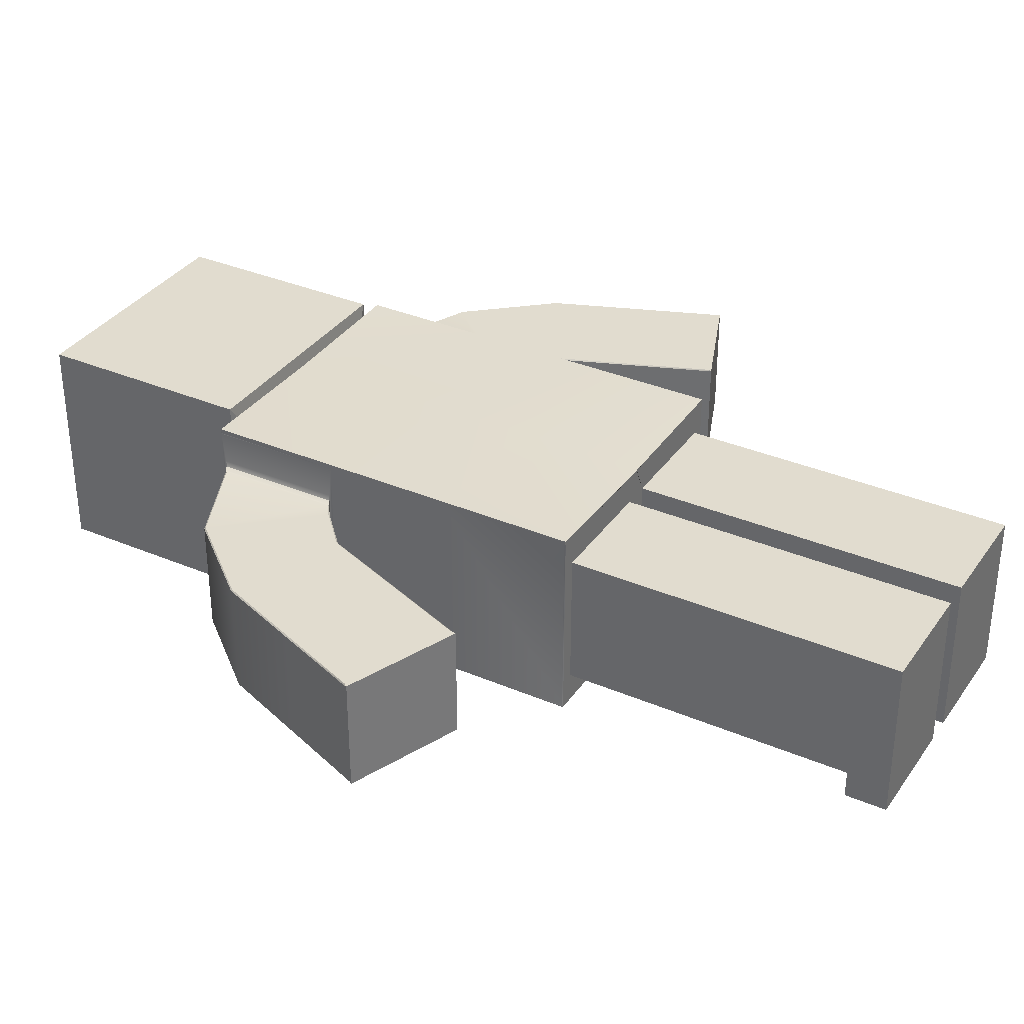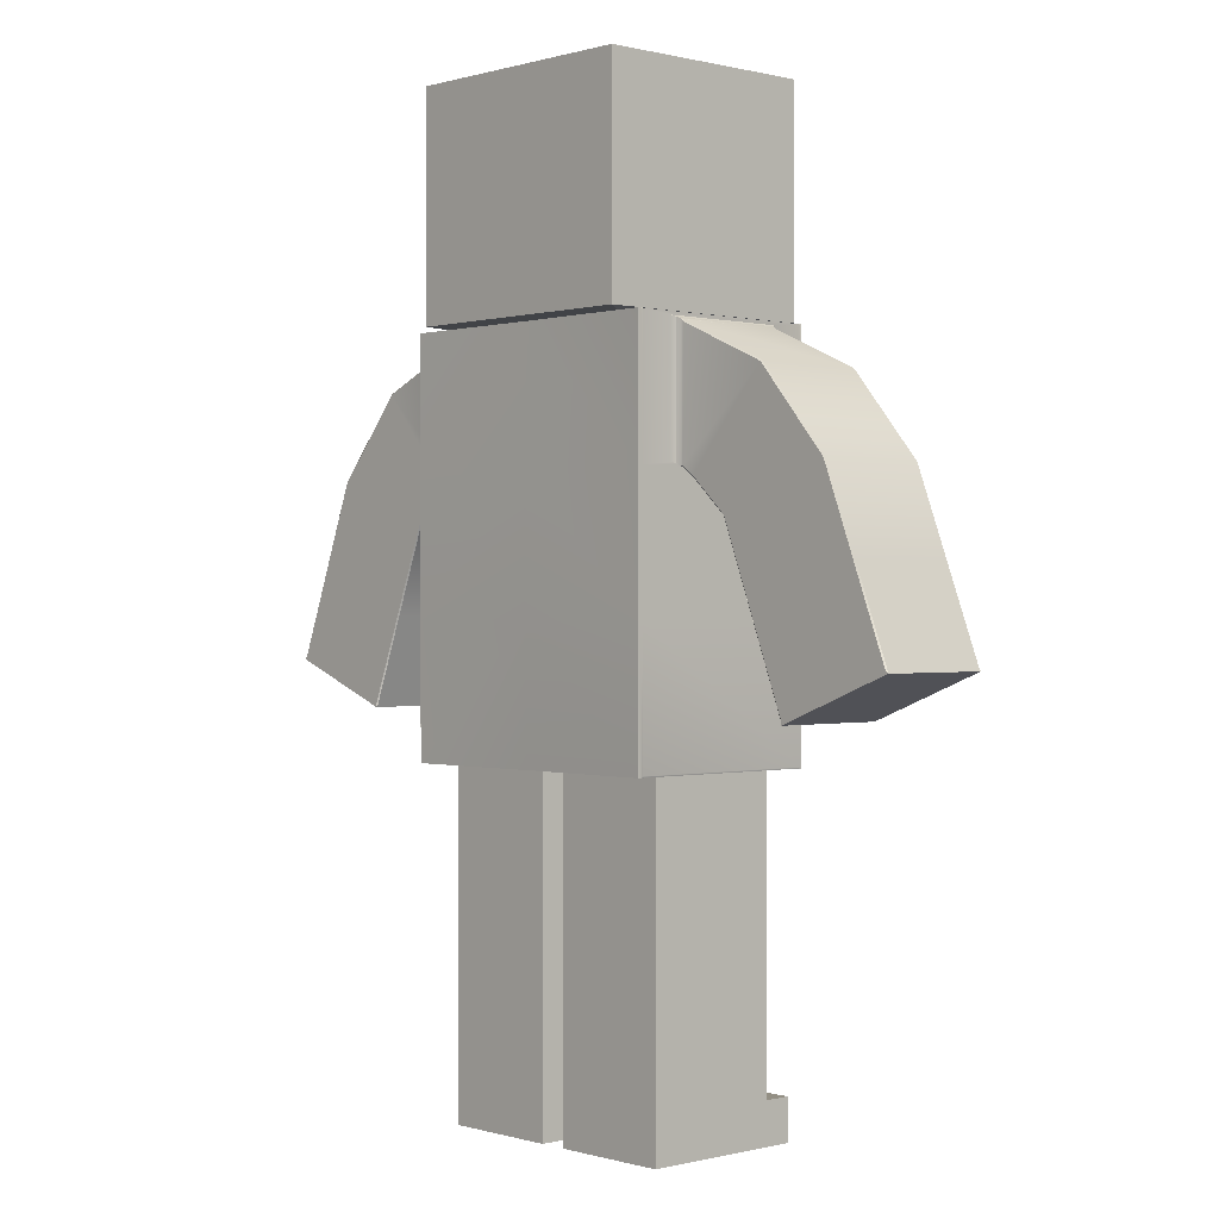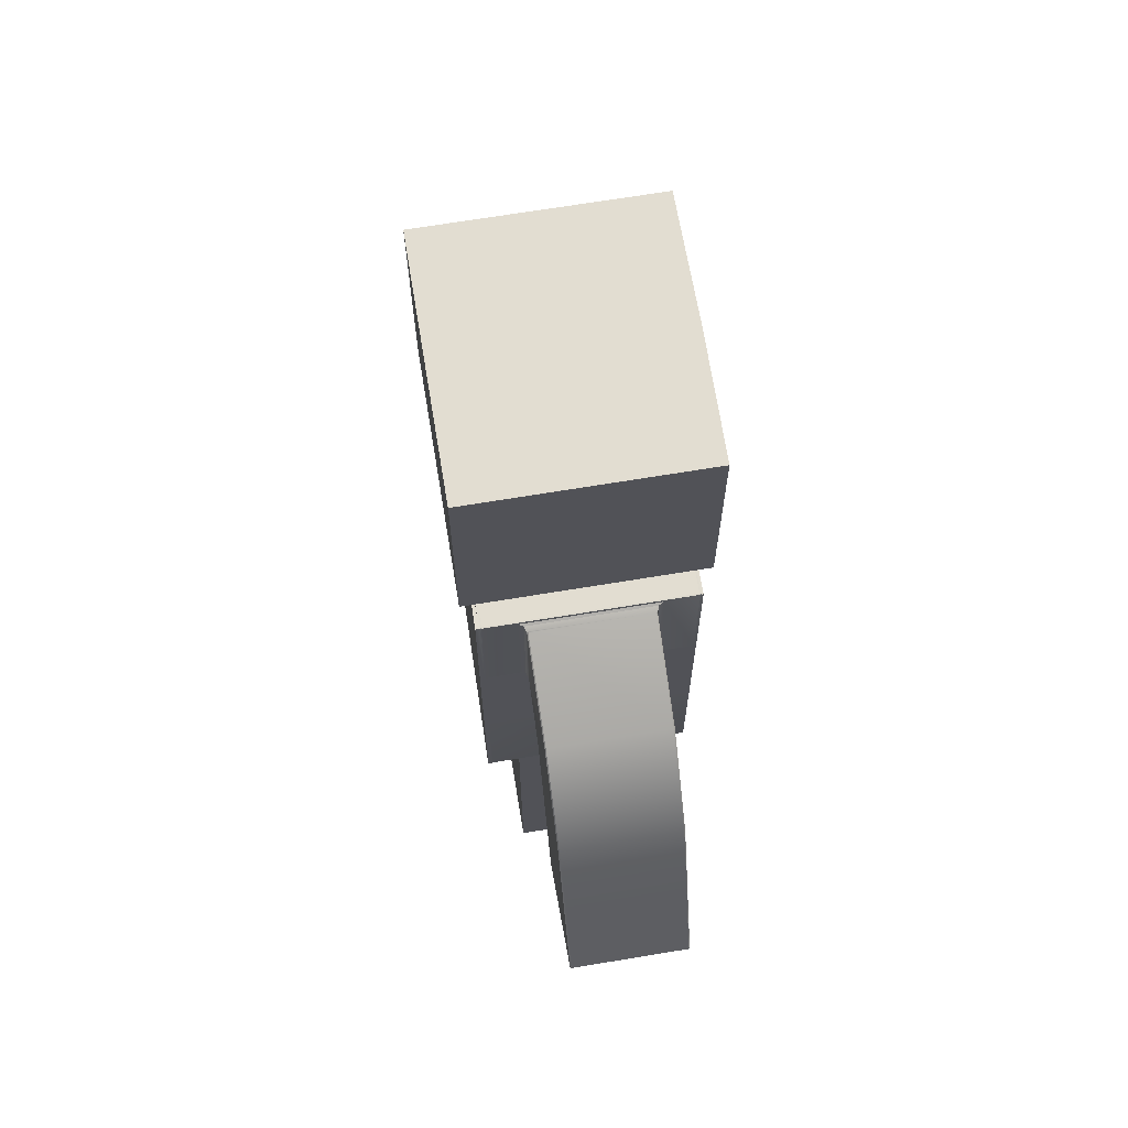
<metadata>
{"format":"obj","ext":"obj","renderer":"f3d","projection":"perspective","resolution":1024,"background":"white","views":[{"elev":34.5,"azim":-60.2,"up":"+Z"},{"elev":0.1,"azim":47.3,"up":"+Y"},{"elev":68.5,"azim":80.6,"up":"+Y"}]}
</metadata>
<code>
v  20.84 45.75 -13.85
v  20.84 61.83 -13.85
v  20.84 61.83 9.915
v  20.84 45.75 9.915
v  20.84 78.08 -13.85
v  20.84 78.08 9.915
v  36.02 51.36 5.067
v  36.02 51.36 -9.034
v  50.22 56.86 -9.034
v  50.22 56.86 5.067
v  2.835 45.59 -13.9
v  2.835 61.83 -14.13
v  20.84 61.83 -14.13
v  20.84 45.59 -14.13
v  2.835 78.08 -14.13
v  20.84 78.08 -14.13
v  2.835 94.33 -14.13
v  20.84 94.33 -14.13
v  20.84 94.31 9.789
v  20.84 93.9 5.873
v  20.84 93.9 -9.841
v  20.84 94.31 -13.72
v  20.84 94.24 9.852
v  20.84 94.17 9.915
v  20.84 78.51 5.873
v  20.84 78.51 -9.841
v  20.84 94.17 -13.85
v  20.84 94.24 -13.79
v  21.76 93.41 4.94
v  33.21 88.4 4.94
v  33.21 88.4 -8.907
v  21.76 93.41 -8.907
v  21.82 78.09 5.067
v  23.35 77.01 5.067
v  33.1 88.28 5.067
v  21.92 93.17 5.067
v  21.66 78.01 -8.907
v  23.25 76.89 -8.907
v  23.25 76.89 4.94
v  21.66 78.01 4.94
v  21.82 78.09 -9.034
v  21.92 93.17 -9.034
v  33.1 88.28 -9.034
v  23.35 77.01 -9.034
v  41.92 78.25 4.94
v  41.92 78.25 -8.907
v  27.88 72.8 5.067
v  41.77 78.19 5.067
v  27.73 72.74 -8.907
v  27.73 72.74 4.94
v  41.77 78.19 -9.034
v  27.88 72.8 -9.034
v  46.02 67.69 4.94
v  46.02 67.69 -8.907
v  31.97 62.24 5.067
v  45.87 67.63 5.067
v  31.83 62.18 -8.907
v  31.83 62.18 4.94
v  45.87 67.63 -9.034
v  31.97 62.24 -9.034
v  50.11 57.13 4.94
v  50.11 57.13 -8.907
v  36.01 51.83 5.067
v  49.91 57.22 5.067
v  35.92 51.62 -8.907
v  35.92 51.62 4.94
v  49.91 57.22 -9.034
v  36.01 51.83 -9.034
v  2.835 45.59 10.06
v  2.86 45.59 -13.73
v  4.539 45.59 6.414
v  4.539 45.59 -10.35
v  2.86 45.59 9.797
v  20.78 45.59 -13.73
v  19.1 45.59 -10.35
v  20.78 45.59 9.797
v  19.1 45.59 6.414
v  50.14 57.05 -8.971
v  50.14 57.05 5.003
v  50.17 56.98 5.067
v  50.17 56.98 -9.034
v  35.98 51.48 5.067
v  35.95 51.55 5.003
v  35.95 51.55 -8.971
v  35.98 51.48 -9.034
v  20.84 45.67 9.979
v  20.84 45.59 10.04
v  20.84 61.83 10.47
v  20.84 45.59 10.47
v  20.84 78.08 10.47
v  20.84 94.25 9.979
v  20.84 94.33 10.47
v  20.84 94.33 10.04
v  2.835 94.33 10.04
v  2.835 94.33 10.19
v  20.84 94.25 -13.91
v  20.84 94.33 -13.98
v  20.84 45.67 -13.91
v  20.84 45.59 -13.98
v  2.835 45.59 -13.98
v  20.98 93.78 -9.315
v  21.16 93.69 -9.157
v  21.16 93.69 5.189
v  20.98 93.78 5.347
v  21.13 78.37 5.178
v  20.95 78.48 5.359
v  21.13 78.37 -9.145
v  20.95 78.48 -9.327
v  21.69 93.44 -8.995
v  21.63 93.47 -9.082
v  21.63 93.47 5.114
v  21.69 93.44 5.027
v  21.54 78.09 5.117
v  21.6 78.05 5.028
v  21.54 78.09 -9.084
v  21.6 78.05 -8.996
v  21.84 93.29 5.003
v  21.77 93.35 5.04
v  21.76 93.32 5.09
v  21.69 78.09 5.092
v  21.67 78.07 5.041
v  21.74 78.05 5.003
v  35.97 51.73 5.003
v  35.97 51.64 5.024
v  36 51.65 5.067
v  50.04 57.1 5.067
v  50.06 57.11 5.024
v  50.01 57.17 5.003
v  33.16 88.34 5.003
v  23.3 76.95 5.003
v  41.85 78.22 5.003
v  27.81 72.77 5.003
v  45.94 67.66 5.003
v  31.9 62.21 5.003
v  21.74 78.05 -8.971
v  21.67 78.07 -9.009
v  21.68 78.09 -9.059
v  21.77 93.32 -9.058
v  21.77 93.35 -9.008
v  21.84 93.29 -8.971
v  50.01 57.17 -8.971
v  50.06 57.11 -8.992
v  50.04 57.1 -9.034
v  36 51.65 -9.034
v  35.97 51.64 -8.992
v  35.97 51.73 -8.971
v  33.16 88.34 -8.971
v  23.3 76.95 -8.971
v  41.85 78.22 -8.971
v  27.81 72.77 -8.971
v  45.94 67.66 -8.971
v  31.9 62.21 -8.971
v  20.68 94.33 9.788
v  20.76 94.33 9.915
v  20.78 94.32 9.873
v  20.76 94.32 9.788
v  20.68 94.33 -13.72
v  20.76 94.32 -13.72
v  20.78 94.32 -13.81
v  20.76 94.33 -13.85
v  2.835 94.33 9.788
v  2.835 94.33 -13.85
v  20.81 45.67 9.856
v  20.81 45.67 -13.79
v  2.835 45.59 -13.84
v  20.81 45.59 -13.85
v  20.81 45.59 9.92
v  2.835 45.59 9.903
v  2.835 45.59 10.04
v  20.82 45.64 -13.85
v  20.82 45.64 9.918
v  19.1 4.249 -10.35
v  19.1 4.249 6.414
v  4.539 4.249 6.414
v  4.539 4.249 -10.35
v  4.539 33.52 -10.35
v  4.539 33.52 6.414
v  19.1 33.52 -10.35
v  19.1 33.52 6.414
v  4.539 21.46 -10.35
v  4.539 21.46 6.414
v  19.1 21.46 -10.35
v  19.1 21.46 6.414
v  4.539 9.39 -10.35
v  4.539 9.39 6.414
v  19.1 9.39 -10.35
v  19.1 9.39 6.414
v  19.1 9.39 -13.73
v  4.539 9.39 -13.73
v  19.1 4.249 -13.73
v  4.539 4.249 -13.73
v  18.17 121.8 11.76
v  18.17 121.8 -15.69
v  2.835 121.8 -15.84
v  2.835 121.8 11.76
v  2.835 61.83 10.47
v  2.835 78.08 10.47
v  -15.17 45.75 -13.85
v  -15.17 45.75 9.915
v  -15.17 61.83 9.915
v  -15.17 61.83 -13.85
v  -15.17 78.08 9.915
v  -15.17 78.08 -13.85
v  -30.35 51.36 5.067
v  -44.55 56.86 5.067
v  -44.55 56.86 -9.034
v  -30.35 51.36 -9.034
v  -15.17 45.59 -14.13
v  -15.17 61.83 -14.13
v  -15.17 78.08 -14.13
v  -15.17 94.33 -14.13
v  -15.17 94.31 9.789
v  -15.17 94.31 -13.72
v  -15.17 93.9 -9.841
v  -15.17 93.9 5.873
v  -15.17 78.51 5.873
v  -15.17 94.17 9.915
v  -15.17 94.24 9.852
v  -15.17 78.51 -9.841
v  -15.17 94.24 -13.79
v  -15.17 94.17 -13.85
v  -16.09 93.41 4.94
v  -16.09 93.41 -8.907
v  -27.54 88.4 -8.907
v  -27.54 88.4 4.94
v  -16.15 78.09 5.067
v  -16.25 93.17 5.067
v  -27.43 88.28 5.067
v  -17.68 77.01 5.067
v  -15.99 78.01 -8.907
v  -15.99 78.01 4.94
v  -17.58 76.89 4.94
v  -17.58 76.89 -8.907
v  -16.15 78.09 -9.034
v  -17.68 77.01 -9.034
v  -27.43 88.28 -9.034
v  -16.25 93.17 -9.034
v  -36.25 78.25 -8.907
v  -36.25 78.25 4.94
v  -36.1 78.19 5.067
v  -22.21 72.8 5.067
v  -22.06 72.74 4.94
v  -22.06 72.74 -8.907
v  -22.21 72.8 -9.034
v  -36.1 78.19 -9.034
v  -40.35 67.69 -8.907
v  -40.35 67.69 4.94
v  -40.2 67.63 5.067
v  -26.3 62.24 5.067
v  -26.16 62.18 4.94
v  -26.16 62.18 -8.907
v  -26.3 62.24 -9.034
v  -40.2 67.63 -9.034
v  -44.44 57.13 -8.907
v  -44.44 57.13 4.94
v  -44.24 57.22 5.067
v  -30.34 51.83 5.067
v  -30.25 51.62 4.94
v  -30.25 51.62 -8.907
v  -30.34 51.83 -9.034
v  -44.24 57.22 -9.034
v  1.131 45.59 6.414
v  1.131 45.59 -10.35
v  2.81 45.59 -13.73
v  2.81 45.59 9.797
v  -15.11 45.59 -13.73
v  -13.43 45.59 -10.35
v  -15.11 45.59 9.797
v  -13.43 45.59 6.414
v  -44.5 56.98 -9.034
v  -44.47 57.05 -8.971
v  -44.5 56.98 5.067
v  -44.47 57.05 5.003
v  -30.31 51.48 5.067
v  -30.28 51.55 5.003
v  -30.31 51.48 -9.034
v  -30.28 51.55 -8.971
v  -15.17 45.59 10.04
v  -15.17 45.59 10.47
v  -15.17 61.83 10.47
v  -15.17 45.67 9.979
v  -15.17 78.08 10.47
v  -15.17 94.33 10.47
v  -15.17 94.25 9.979
v  -15.17 94.33 10.04
v  -15.17 94.33 -13.98
v  -15.17 94.25 -13.91
v  -15.17 45.67 -13.91
v  -15.17 45.59 -13.98
v  -15.31 93.78 -9.315
v  -15.31 93.78 5.347
v  -15.49 93.69 5.189
v  -15.49 93.69 -9.157
v  -15.28 78.48 5.359
v  -15.46 78.37 5.178
v  -15.28 78.48 -9.327
v  -15.46 78.37 -9.145
v  -16.02 93.44 5.027
v  -15.96 93.47 5.114
v  -15.96 93.47 -9.082
v  -16.02 93.44 -8.995
v  -15.87 78.09 5.117
v  -15.93 78.05 -8.996
v  -15.87 78.09 -9.084
v  -15.93 78.05 5.028
v  -16.1 93.32 5.09
v  -16.1 93.35 5.04
v  -16.17 93.29 5.003
v  -16.07 78.05 5.003
v  -16 78.07 5.041
v  -16.01 78.09 5.092
v  -30.33 51.65 5.067
v  -30.3 51.64 5.024
v  -30.3 51.73 5.003
v  -44.34 57.17 5.003
v  -44.39 57.11 5.024
v  -44.37 57.1 5.067
v  -27.49 88.34 5.003
v  -17.63 76.95 5.003
v  -36.18 78.22 5.003
v  -22.14 72.77 5.003
v  -40.27 67.66 5.003
v  -26.23 62.21 5.003
v  -16.01 78.09 -9.059
v  -16 78.07 -9.009
v  -16.07 78.05 -8.971
v  -16.17 93.29 -8.971
v  -16.1 93.35 -9.008
v  -16.1 93.32 -9.058
v  -44.37 57.1 -9.034
v  -44.39 57.11 -8.992
v  -44.34 57.17 -8.971
v  -30.3 51.73 -8.971
v  -30.3 51.64 -8.992
v  -30.33 51.65 -9.034
v  -27.49 88.34 -8.971
v  -17.63 76.95 -8.971
v  -36.18 78.22 -8.971
v  -22.14 72.77 -8.971
v  -40.27 67.66 -8.971
v  -26.23 62.21 -8.971
v  -15.01 94.33 9.788
v  -15.09 94.32 9.788
v  -15.11 94.32 9.873
v  -15.09 94.33 9.915
v  -15.01 94.33 -13.72
v  -15.09 94.33 -13.85
v  -15.11 94.32 -13.81
v  -15.09 94.32 -13.72
v  -15.14 45.67 -13.79
v  -15.14 45.67 9.856
v  -15.14 45.59 -13.85
v  -15.14 45.59 9.92
v  -15.15 45.64 -13.85
v  -15.15 45.64 9.918
v  -13.43 4.249 -10.35
v  1.131 4.249 -10.35
v  1.131 4.249 6.414
v  -13.43 4.249 6.414
v  1.131 33.52 6.414
v  1.131 33.52 -10.35
v  -13.43 33.52 -10.35
v  -13.43 33.52 6.414
v  1.131 21.46 6.414
v  1.131 21.46 -10.35
v  -13.43 21.46 -10.35
v  -13.43 21.46 6.414
v  1.131 9.39 6.414
v  1.131 9.39 -10.35
v  -13.43 9.39 -10.35
v  -13.43 9.39 6.414
v  1.131 9.39 -13.73
v  -13.43 9.39 -13.73
v  -13.43 4.249 -13.73
v  1.131 4.249 -13.73
v  -12.5 121.8 11.76
v  -12.5 121.8 -15.69
v  16.38 94.33 -12.83
v  16.38 94.33 8.892
v  2.835 94.33 -12.95
v  -10.71 94.33 -12.83
v  -10.71 94.33 8.892
v  2.835 94.33 8.892
v  18.17 94.76 -15.69
v  18.17 94.76 11.76
v  2.835 94.76 -15.84
v  -12.5 94.76 -15.69
v  -12.5 94.76 11.76
v  2.835 94.76 11.76
g Box001
f 1 2 3 4
f 3 2 5 6
f 7 8 9 10
f 11 12 13 14
f 12 15 16 13
f 15 17 18 16
f 19 20 21 22
f 23 24 6 19
f 19 6 25 20
f 6 5 26 25
f 5 27 28 21
f 28 22 21
f 5 21 26
f 29 30 31 32
f 33 34 35 36
f 37 38 39 40
f 41 42 43 44
f 30 45 46 31
f 35 34 47 48
f 38 49 50 39
f 43 51 52 44
f 45 53 54 46
f 47 55 56 48
f 49 57 58 50
f 51 59 60 52
f 53 61 62 54
f 55 63 64 56
f 57 65 66 58
f 59 67 68 60
f 69 11 70 71
f 70 72 71
f 73 69 71
f 74 75 72 70
f 76 77 75 74
f 73 71 77 76
f 78 62 61 79
f 79 80 10 78
f 81 78 10 9
f 82 7 10 80
f 83 66 65 84
f 84 85 8 83
f 82 83 8 7
f 81 9 8 85
f 86 4 3 87
f 87 3 88 89
f 3 6 90 88
f 6 24 91 92
f 91 93 92
f 6 92 90
f 94 95 92 93
f 96 27 5 97
f 97 5 16 18
f 5 2 13 16
f 2 1 98 14
f 98 99 14
f 2 14 13
f 100 11 14 99
f 101 102 103 104
f 104 103 105 106
f 106 105 107 108
f 108 107 102 101
f 109 110 101 32
f 101 104 111 32
f 32 111 112 29
f 111 104 106 113
f 114 113 106 40
f 106 108 115 40
f 40 115 116 37
f 108 101 110 115
f 102 21 20 103
f 103 20 25 105
f 105 25 26 107
f 107 26 21 102
f 36 117 118 119
f 33 120 121 122
f 63 123 124 125
f 64 126 127 128
f 30 29 117 129
f 33 36 119 120
f 34 33 122 130
f 36 35 129 117
f 40 39 130 122
f 45 30 129 131
f 47 34 130 132
f 35 48 131 129
f 39 50 132 130
f 53 45 131 133
f 55 47 132 134
f 48 56 133 131
f 50 58 134 132
f 61 53 133 128
f 63 55 134 123
f 64 63 125 126
f 56 64 128 133
f 58 66 123 134
f 82 80 126 125
f 111 113 120 119
f 40 122 121 114
f 61 128 127 79
f 80 79 127 126
f 82 125 124 83
f 66 83 124 123
f 29 112 118 117
f 111 119 118 112
f 113 114 121 120
f 41 135 136 137
f 42 138 139 140
f 67 141 142 143
f 68 144 145 146
f 32 31 147 140
f 38 37 135 148
f 42 41 137 138
f 43 42 140 147
f 41 44 148 135
f 31 46 149 147
f 49 38 148 150
f 51 43 147 149
f 44 52 150 148
f 46 54 151 149
f 57 49 150 152
f 59 51 149 151
f 52 60 152 150
f 54 62 141 151
f 65 57 152 146
f 67 59 151 141
f 68 67 143 144
f 60 68 146 152
f 81 85 144 143
f 115 110 138 137
f 32 140 139 109
f 65 146 145 84
f 62 78 142 141
f 85 84 145 144
f 81 143 142 78
f 110 109 139 138
f 37 116 136 135
f 115 137 136 116
f 153 154 155 156
f 157 158 159 160
f 161 95 154 153
f 157 153 156 158
f 19 22 158 156
f 162 160 97
f 19 156 155 23
f 24 23 155 91
f 22 28 159 158
f 93 91 155 154
f 97 160 159 96
f 27 96 159 28
f 1 4 163 164
f 70 165 11
f 70 11 166 74
f 76 74 164 163
f 73 76 167 69
f 73 69 168
f 169 69 167 87
f 1 164 170 98
f 70 11 165
f 74 166 170 164
f 76 163 171 167
f 73 168 69
f 87 167 171 86
f 4 86 171 163
f 99 98 170 166
f 172 173 174 175
f 71 72 176 177
f 72 75 178 176
f 75 77 179 178
f 77 71 177 179
f 177 176 180 181
f 176 178 182 180
f 178 179 183 182
f 179 177 181 183
f 181 180 184 185
f 180 182 186 184
f 182 183 187 186
f 183 181 185 187
f 185 184 175 174
f 186 187 173 172
f 187 185 174 173
f 184 186 188 189
f 186 172 190 188
f 172 175 191 190
f 175 184 189 191
f 192 193 194 195
f 89 88 196 69
f 88 90 197 196
f 90 92 95 197
f 87 89 69 169
f 97 18 17 162
f 157 160 162
f 93 154 95 94
f 99 166 11 100
f 198 199 200 201
f 200 202 203 201
f 204 205 206 207
f 11 208 209 12
f 12 209 210 15
f 15 210 211 17
f 212 213 214 215
f 212 215 216 202
f 202 217 218 212
f 202 216 219 203
f 203 219 214 220
f 214 213 220
f 203 220 221
f 222 223 224 225
f 226 227 228 229
f 230 231 232 233
f 234 235 236 237
f 225 224 238 239
f 228 240 241 229
f 233 232 242 243
f 236 235 244 245
f 239 238 246 247
f 241 240 248 249
f 243 242 250 251
f 245 244 252 253
f 247 246 254 255
f 249 248 256 257
f 251 250 258 259
f 253 252 260 261
f 262 263 264 69
f 264 11 69
f 265 262 69
f 266 264 263 267
f 268 266 267 269
f 265 268 269 262
f 270 206 205 271
f 205 272 273 271
f 255 254 271 273
f 274 272 205 204
f 274 204 207 275
f 207 276 277 275
f 259 258 275 277
f 270 276 207 206
f 278 279 280 200
f 200 199 281 278
f 200 280 282 202
f 202 282 283 284
f 283 285 284
f 202 284 217
f 94 285 283 95
f 286 211 210 203
f 203 221 287 286
f 203 210 209 201
f 201 209 208 288
f 208 289 288
f 201 288 198
f 100 289 208 11
f 290 291 292 293
f 291 294 295 292
f 294 296 297 295
f 296 290 293 297
f 223 222 298 299
f 299 291 290 223
f 290 300 301 223
f 299 302 294 291
f 231 230 303 304
f 304 296 294 231
f 294 302 305 231
f 296 304 300 290
f 293 292 215 214
f 292 295 216 215
f 295 297 219 216
f 297 293 214 219
f 227 306 307 308
f 226 309 310 311
f 257 312 313 314
f 256 315 316 317
f 225 318 308 222
f 226 311 306 227
f 229 319 309 226
f 227 308 318 228
f 231 309 319 232
f 239 320 318 225
f 241 321 319 229
f 228 318 320 240
f 232 319 321 242
f 247 322 320 239
f 249 323 321 241
f 240 320 322 248
f 242 321 323 250
f 255 315 322 247
f 257 314 323 249
f 256 317 312 257
f 248 322 315 256
f 250 323 314 258
f 274 312 317 272
f 299 306 311 302
f 231 305 310 309
f 255 273 316 315
f 272 317 316 273
f 274 275 313 312
f 258 314 313 275
f 222 308 307 298
f 299 298 307 306
f 302 311 310 305
f 234 324 325 326
f 237 327 328 329
f 261 330 331 332
f 260 333 334 335
f 223 327 336 224
f 233 337 326 230
f 237 329 324 234
f 236 336 327 237
f 234 326 337 235
f 224 336 338 238
f 243 339 337 233
f 245 338 336 236
f 235 337 339 244
f 238 338 340 246
f 251 341 339 243
f 253 340 338 245
f 244 339 341 252
f 246 340 332 254
f 259 333 341 251
f 261 332 340 253
f 260 335 330 261
f 252 341 333 260
f 270 330 335 276
f 304 324 329 300
f 223 301 328 327
f 259 277 334 333
f 254 332 331 271
f 276 335 334 277
f 270 271 331 330
f 300 329 328 301
f 230 326 325 303
f 304 303 325 324
f 342 343 344 345
f 346 347 348 349
f 161 342 345 95
f 346 349 343 342
f 212 343 349 213
f 162 286 347
f 212 218 344 343
f 217 284 344 218
f 213 349 348 220
f 285 345 344 284
f 286 287 348 347
f 221 220 348 287
f 198 350 351 199
f 11 165 264
f 352 11 264 266
f 268 351 350 266
f 265 168 69
f 265 69 353 268
f 169 278 353 69
f 198 288 354 350
f 264 165 11
f 266 350 354 352
f 268 353 355 351
f 265 69 168
f 278 281 355 353
f 199 351 355 281
f 289 352 354 288
f 356 357 358 359
f 262 360 361 263
f 263 361 362 267
f 267 362 363 269
f 269 363 360 262
f 360 364 365 361
f 361 365 366 362
f 362 366 367 363
f 363 367 364 360
f 364 368 369 365
f 365 369 370 366
f 366 370 371 367
f 367 371 368 364
f 368 358 357 369
f 370 356 359 371
f 371 359 358 368
f 369 372 373 370
f 370 373 374 356
f 356 374 375 357
f 357 375 372 369
f 376 195 194 377
f 279 69 196 280
f 280 196 197 282
f 282 197 95 283
f 278 169 69 279
f 286 162 17 211
f 346 162 347
f 285 94 95 345
f 289 100 11 352
f 153 157 378 379
f 157 162 380 378
f 162 346 381 380
f 346 342 382 381
f 342 161 383 382
f 161 153 379 383
f 379 378 384 385
f 378 380 386 384
f 380 381 387 386
f 381 382 388 387
f 382 383 389 388
f 383 379 385 389
f 190 191 189 188
f 375 374 373 372
f 385 384 193 192
f 384 386 194 193
f 386 387 377 194
f 387 388 376 377
f 388 389 195 376
f 389 385 192 195

</code>
